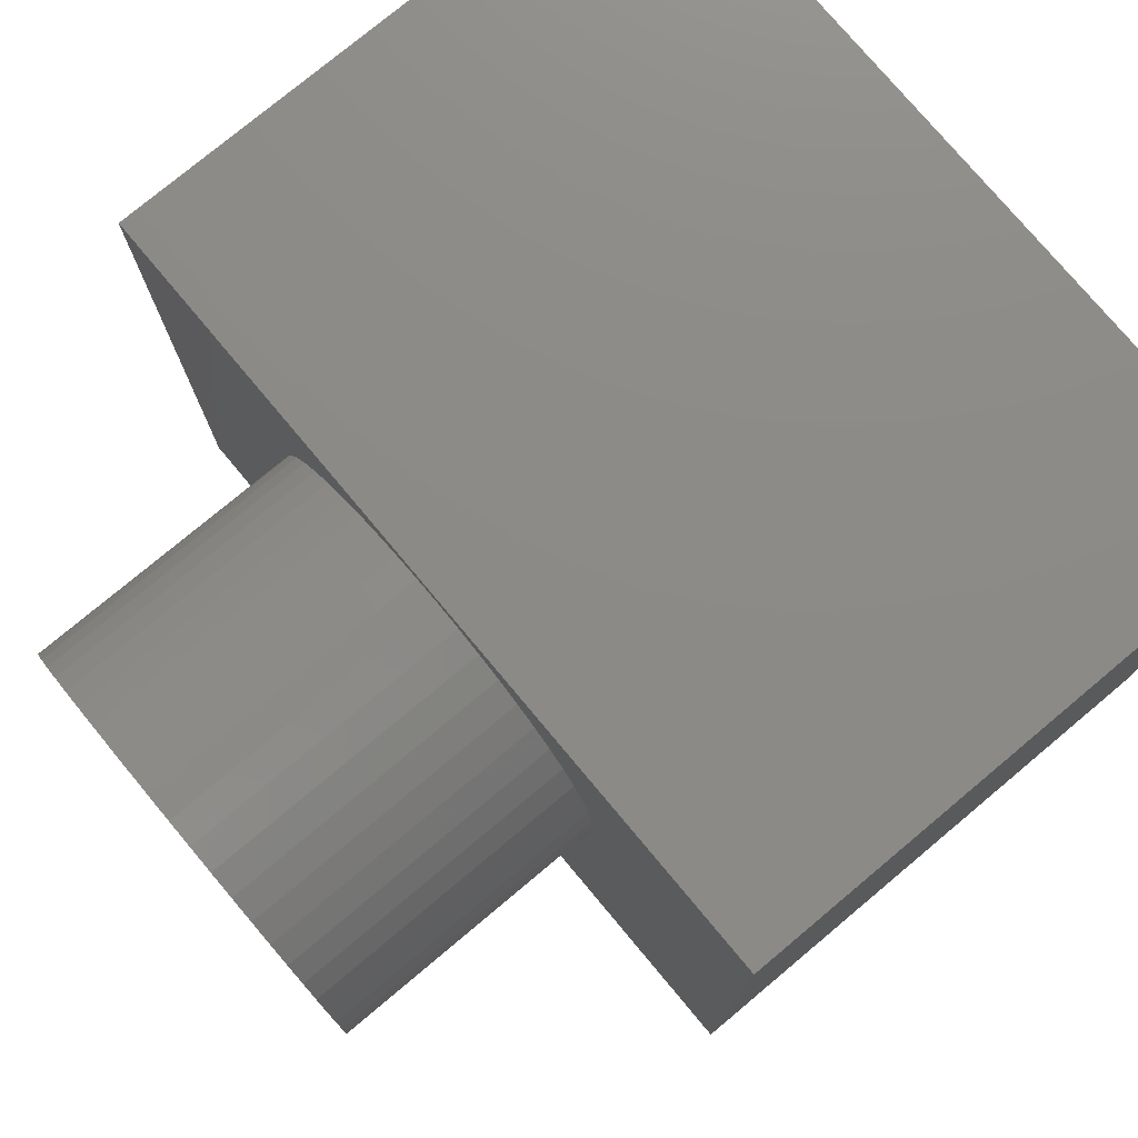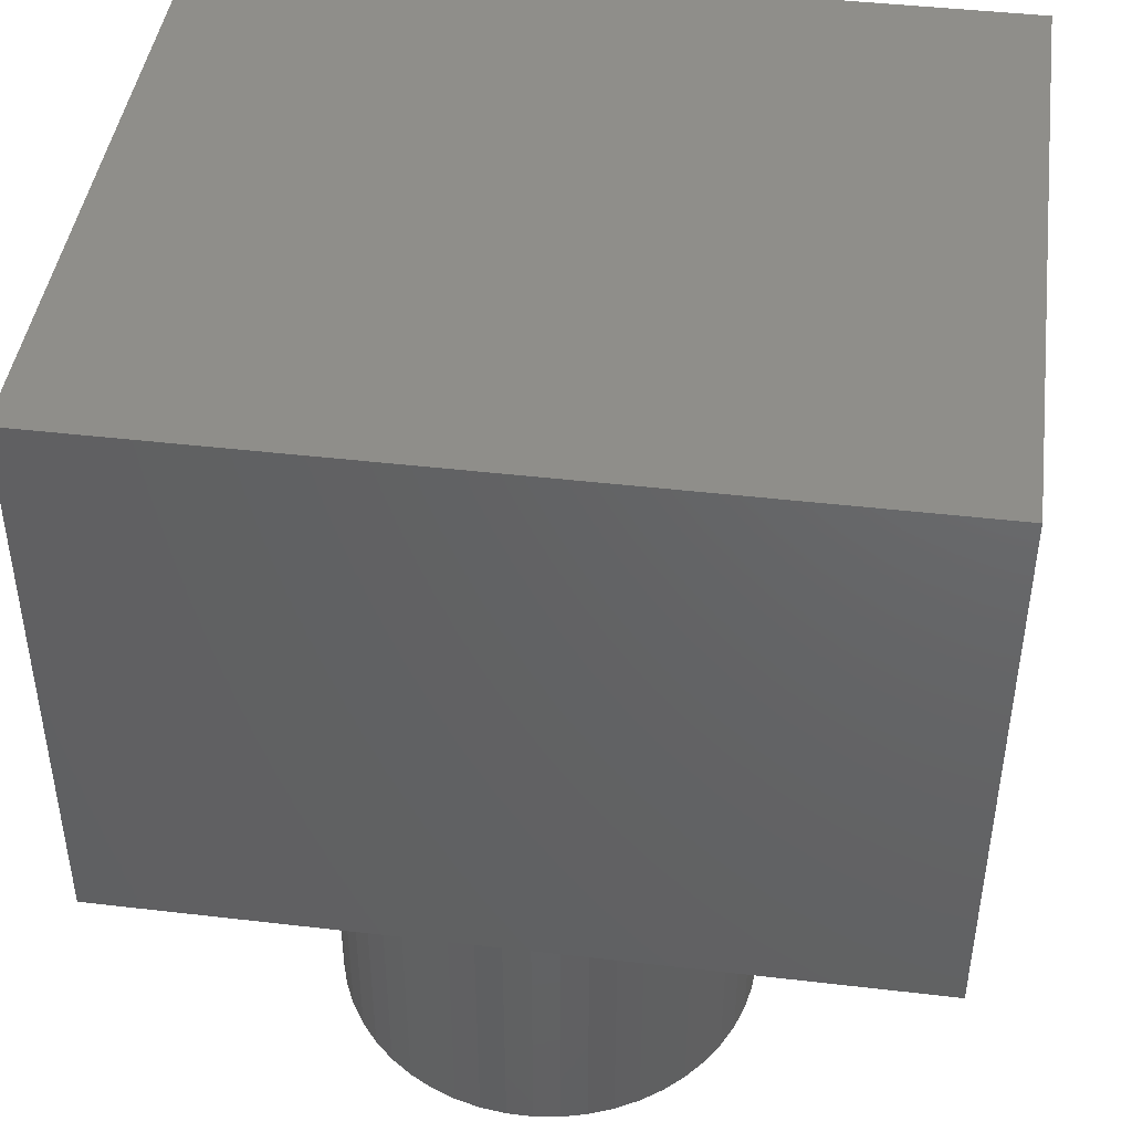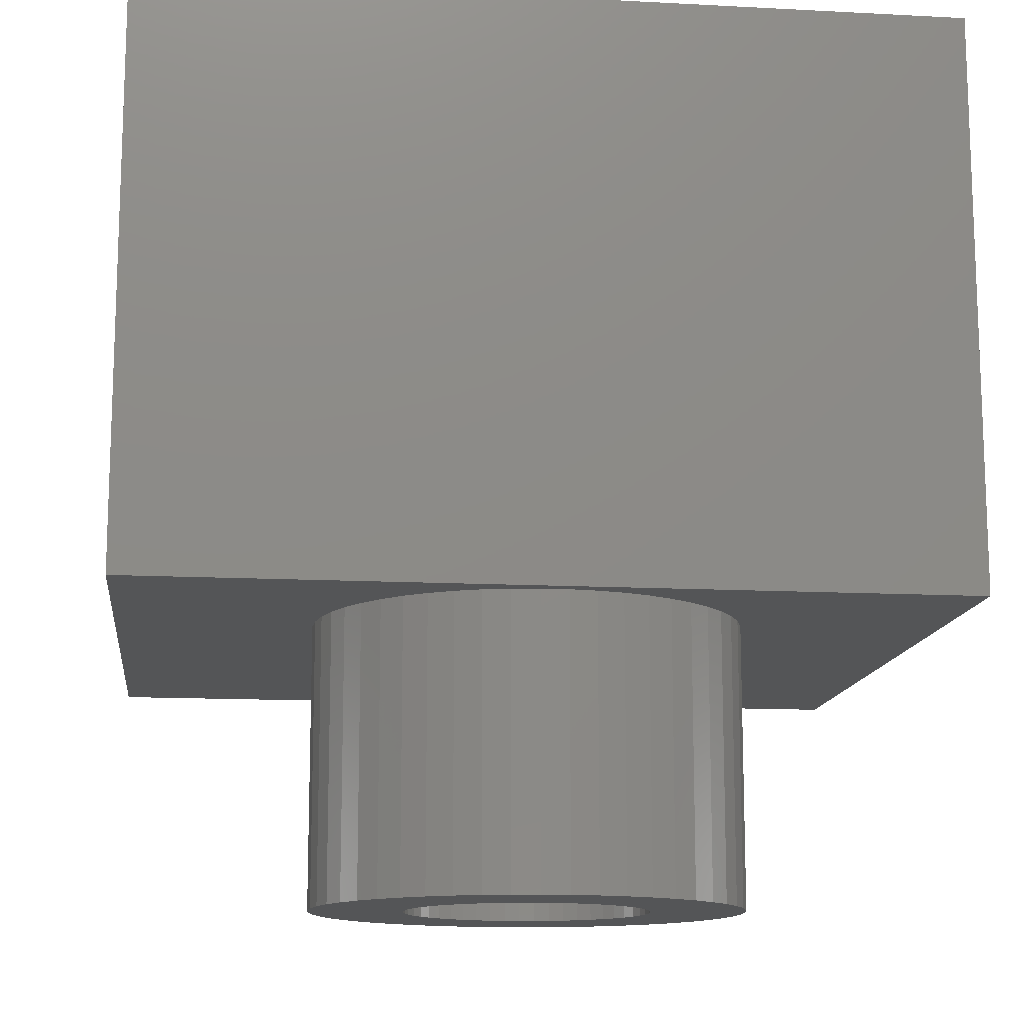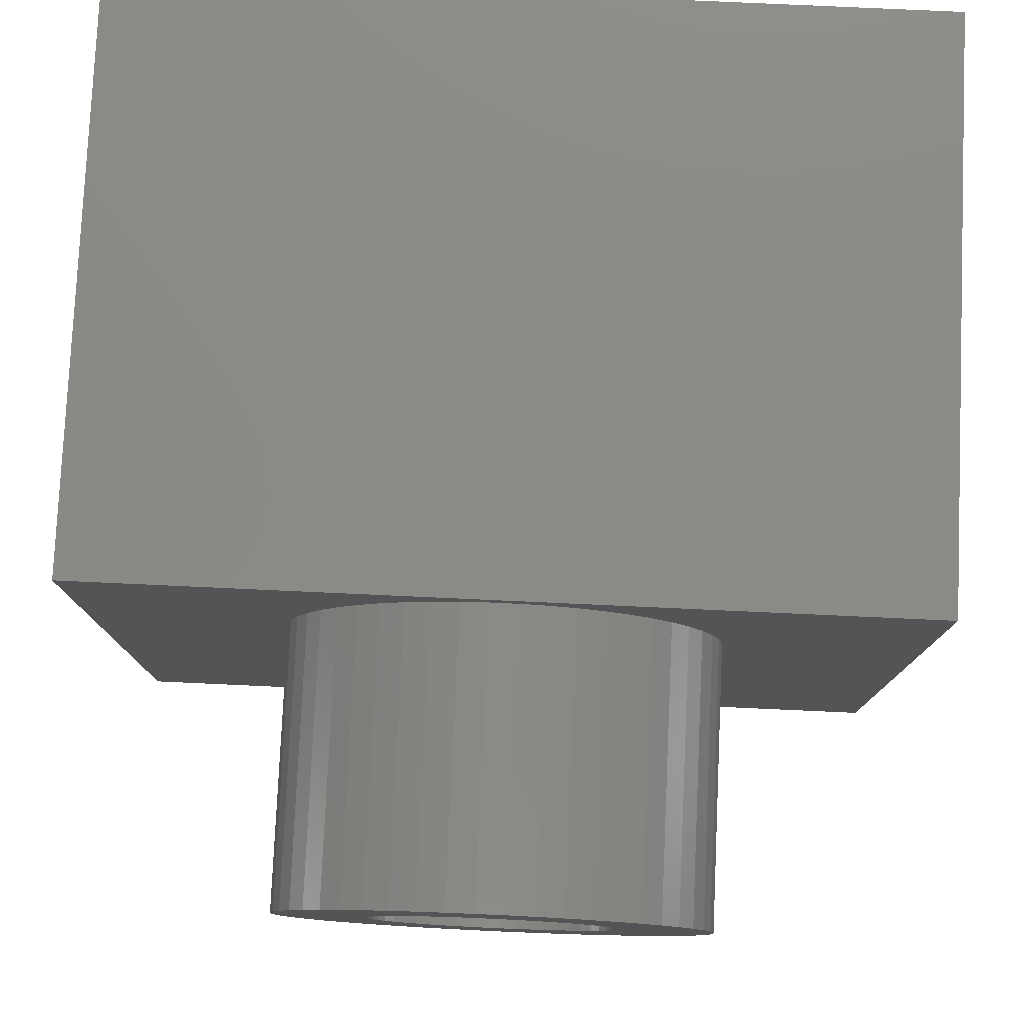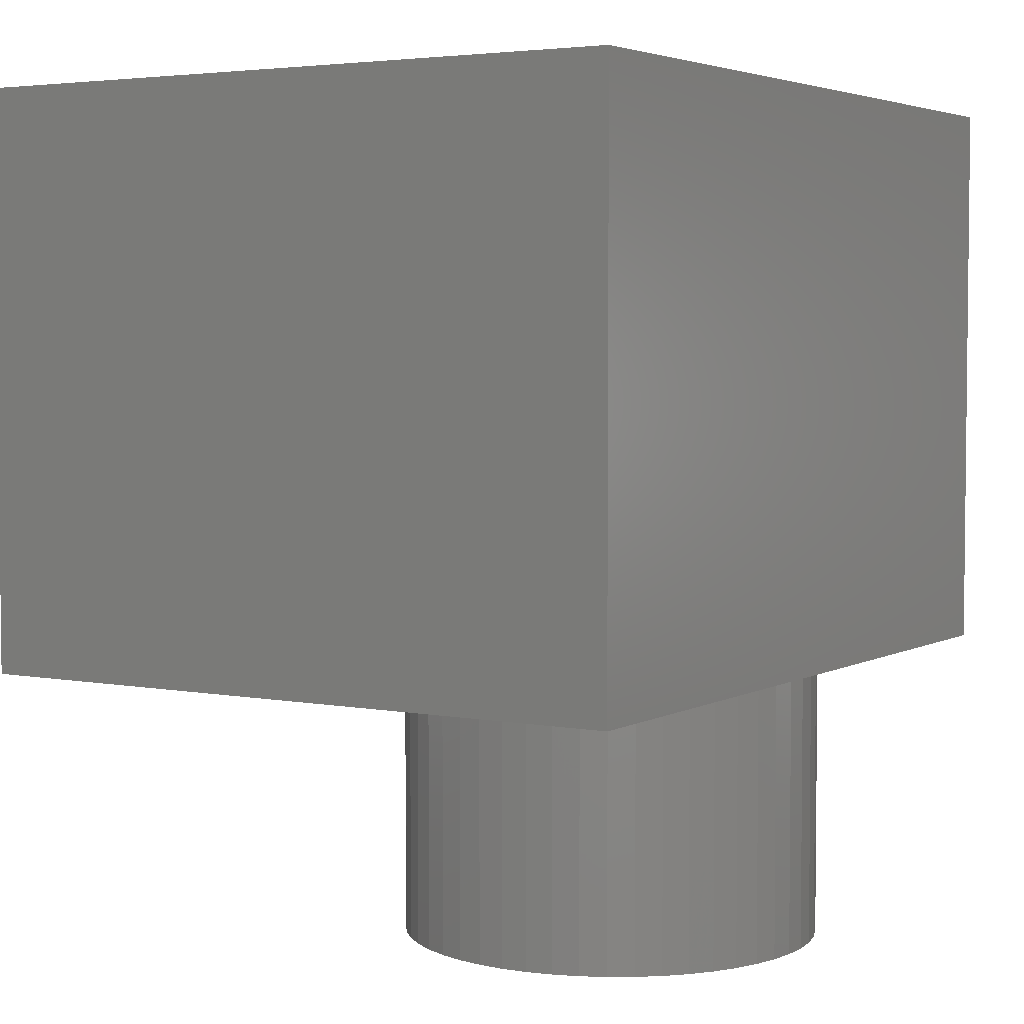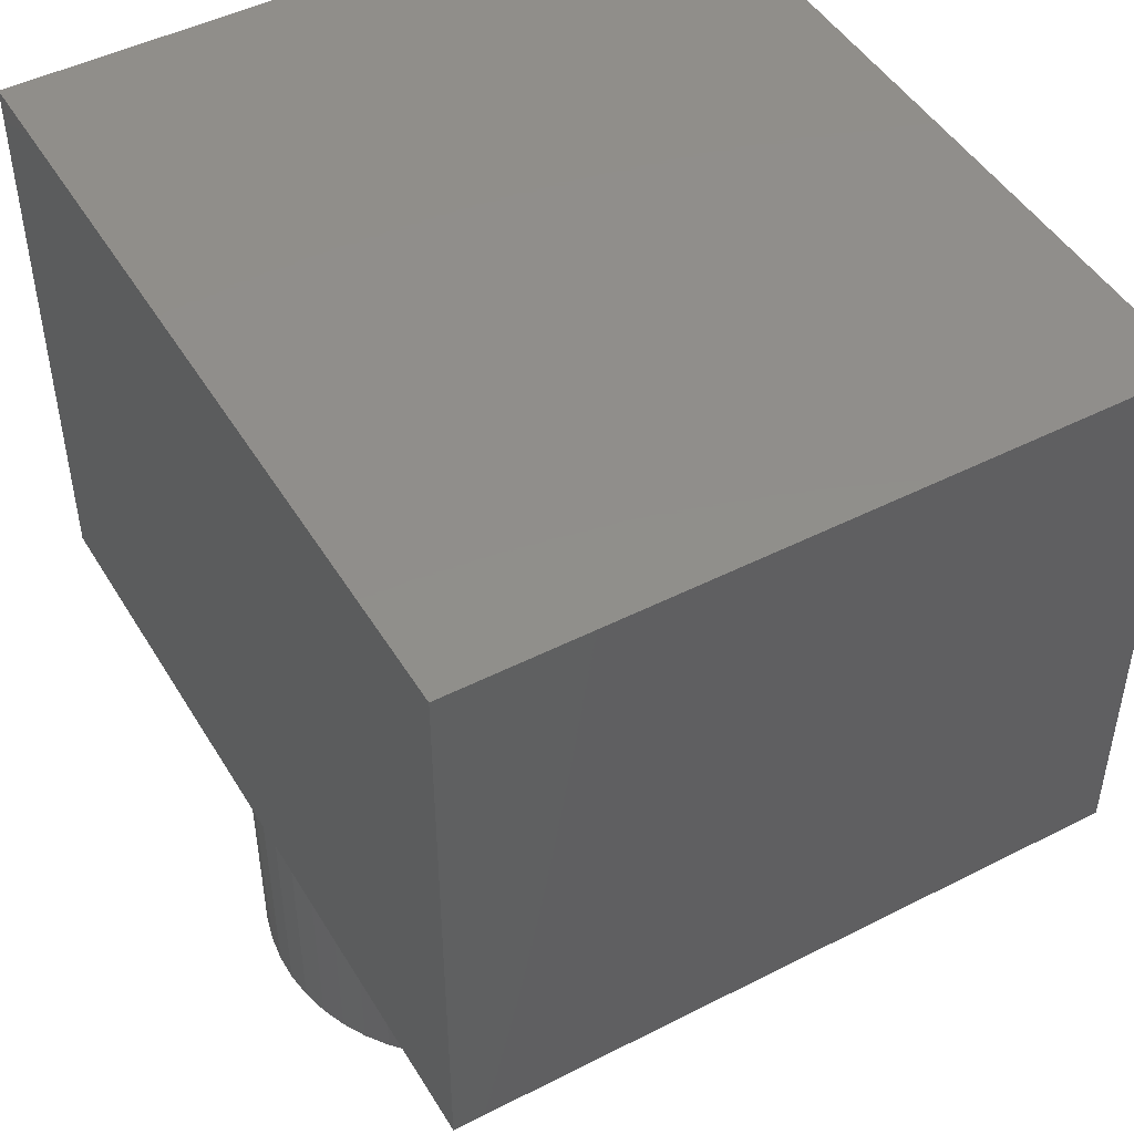
<metadata>
{"format":"stl","ext":"stl","renderer":"f3d","projection":"perspective","resolution":1024,"background":"white","views":[{"elev":76.8,"azim":-129.9,"up":"+Y"},{"elev":43.9,"azim":-172.2,"up":"+Z"},{"elev":-13.3,"azim":173.2,"up":"+Z"},{"elev":78.7,"azim":-177.4,"up":"+Y"},{"elev":4.0,"azim":121.8,"up":"+Z"},{"elev":47.4,"azim":-119.9,"up":"+Z"}]}
</metadata>
<code>
# stl→obj: 216 verts, 432 faces
v 0 0 0
v 0 0 12.5
v 0 15 0
v 0 15 12.5
v 1 0 1
v 17.55 0 0
v 1 0 11.5
v 16.55 0 11.5
v 17.55 0 12.5
v 16.55 0 1
v 9.064 14.69 0
v 17.55 15 0
v 4.175 10.1 0
v 4.211 10.68 0
v 4.32 11.24 0
v 4.211 9.523 0
v 4.32 8.956 0
v 4.498 8.407 0
v 4.744 7.884 0
v 5.054 7.396 0
v 5.422 6.951 0
v 5.843 6.556 0
v 6.31 6.216 0
v 6.816 5.938 0
v 7.913 5.581 0
v 7.354 5.725 0
v 8.486 5.509 0
v 9.064 5.509 0
v 9.637 5.581 0
v 10.2 5.725 0
v 10.73 5.938 0
v 13.05 8.407 0
v 12.81 7.884 0
v 11.24 6.216 0
v 11.71 6.556 0
v 12.13 6.951 0
v 12.5 7.396 0
v 13.23 8.956 0
v 13.34 9.523 0
v 4.498 11.79 0
v 7.913 14.62 0
v 8.486 14.69 0
v 13.38 10.1 0
v 13.34 10.68 0
v 5.054 12.8 0
v 5.422 13.25 0
v 13.23 11.24 0
v 13.05 11.79 0
v 5.843 13.64 0
v 12.81 12.32 0
v 12.5 12.8 0
v 6.31 13.98 0
v 12.13 13.25 0
v 11.71 13.64 0
v 6.816 14.26 0
v 11.24 13.98 0
v 7.354 14.47 0
v 10.73 14.26 0
v 10.2 14.47 0
v 9.637 14.62 0
v 4.744 12.32 0
v 17.55 15 12.5
v 1 14 1
v 1 14 11.5
v 8.288 12.65 1
v 16.55 14 1
v 6.88 8.32 1
v 6.672 8.572 1
v 6.196 9.774 1
v 6.175 10.1 1
v 6.196 10.43 1
v 6.257 10.75 1
v 10.67 11.88 1
v 10.88 11.63 1
v 6.358 11.06 1
v 6.497 11.35 1
v 6.672 11.63 1
v 10.17 12.3 1
v 10.43 12.1 1
v 6.88 11.88 1
v 7.118 12.1 1
v 7.382 12.3 1
v 9.578 12.57 1
v 9.882 12.45 1
v 7.668 12.45 1
v 7.972 12.57 1
v 8.612 12.69 1
v 8.938 12.69 1
v 9.262 12.65 1
v 8.288 7.546 1
v 7.972 7.627 1
v 11.19 11.06 1
v 11.29 10.75 1
v 11.05 11.35 1
v 8.938 7.505 1
v 8.612 7.505 1
v 11.35 10.43 1
v 11.38 10.1 1
v 11.35 9.774 1
v 11.29 9.453 1
v 11.19 9.143 1
v 11.05 8.847 1
v 10.88 8.572 1
v 10.67 8.32 1
v 10.43 8.097 1
v 10.17 7.905 1
v 9.882 7.747 1
v 9.578 7.627 1
v 9.262 7.546 1
v 6.257 9.453 1
v 6.497 8.847 1
v 6.358 9.143 1
v 7.668 7.747 1
v 7.382 7.905 1
v 7.118 8.097 1
v 16.55 14 11.5
v 4.175 10.1 -6
v 4.211 10.68 -6
v 4.211 9.523 -6
v 4.32 11.24 -6
v 4.498 11.79 -6
v 4.744 12.32 -6
v 5.054 12.8 -6
v 5.422 13.25 -6
v 5.843 13.64 -6
v 6.31 13.98 -6
v 6.816 14.26 -6
v 7.354 14.47 -6
v 7.913 14.62 -6
v 8.486 14.69 -6
v 9.064 14.69 -6
v 9.637 14.62 -6
v 10.2 14.47 -6
v 10.73 14.26 -6
v 11.24 13.98 -6
v 11.71 13.64 -6
v 12.13 13.25 -6
v 12.5 12.8 -6
v 12.81 12.32 -6
v 13.05 11.79 -6
v 13.23 11.24 -6
v 13.34 10.68 -6
v 13.38 10.1 -6
v 13.34 9.523 -6
v 13.23 8.956 -6
v 13.05 8.407 -6
v 12.81 7.884 -6
v 12.5 7.396 -6
v 12.13 6.951 -6
v 11.71 6.556 -6
v 11.24 6.216 -6
v 10.73 5.938 -6
v 10.2 5.725 -6
v 9.637 5.581 -6
v 9.064 5.509 -6
v 8.486 5.509 -6
v 7.913 5.581 -6
v 7.354 5.725 -6
v 6.816 5.938 -6
v 6.31 6.216 -6
v 5.843 6.556 -6
v 5.422 6.951 -6
v 5.054 7.396 -6
v 4.744 7.884 -6
v 4.498 8.407 -6
v 4.32 8.956 -6
v 6.196 9.774 -6
v 6.175 10.1 -6
v 6.196 10.43 -6
v 6.257 9.453 -6
v 6.358 9.143 -6
v 6.497 8.847 -6
v 6.672 8.572 -6
v 6.88 8.32 -6
v 7.118 8.097 -6
v 7.382 7.905 -6
v 7.668 7.747 -6
v 7.972 7.627 -6
v 8.288 7.546 -6
v 8.612 7.505 -6
v 8.938 7.505 -6
v 9.262 7.546 -6
v 9.578 7.627 -6
v 9.882 7.747 -6
v 10.17 7.905 -6
v 10.43 8.097 -6
v 10.67 8.32 -6
v 10.88 8.572 -6
v 11.05 8.847 -6
v 11.19 9.143 -6
v 11.29 9.453 -6
v 11.35 9.774 -6
v 11.38 10.1 -6
v 11.35 10.43 -6
v 11.29 10.75 -6
v 11.19 11.06 -6
v 11.05 11.35 -6
v 10.88 11.63 -6
v 10.67 11.88 -6
v 10.43 12.1 -6
v 10.17 12.3 -6
v 9.882 12.45 -6
v 9.578 12.57 -6
v 9.262 12.65 -6
v 8.938 12.69 -6
v 8.612 12.69 -6
v 8.288 12.65 -6
v 7.972 12.57 -6
v 7.668 12.45 -6
v 7.382 12.3 -6
v 7.118 12.1 -6
v 6.88 11.88 -6
v 6.672 11.63 -6
v 6.497 11.35 -6
v 6.358 11.06 -6
v 6.257 10.75 -6
f 1 2 3
f 3 2 4
f 5 1 6
f 2 1 5
f 7 8 2
f 2 5 7
f 9 8 6
f 9 2 8
f 8 10 6
f 10 5 6
f 11 3 12
f 1 3 13
f 14 3 15
f 1 13 16
f 1 16 17
f 1 17 18
f 1 18 19
f 1 19 20
f 1 20 21
f 1 21 22
f 1 22 23
f 1 23 6
f 23 24 6
f 25 6 26
f 27 6 25
f 28 6 27
f 29 6 28
f 30 6 29
f 31 6 30
f 32 12 33
f 6 31 34
f 6 34 35
f 6 35 36
f 6 36 37
f 6 37 12
f 37 33 12
f 38 12 32
f 39 12 38
f 15 3 40
f 41 3 42
f 39 43 12
f 43 44 12
f 45 3 46
f 44 47 12
f 47 48 12
f 46 3 49
f 48 50 12
f 50 51 12
f 49 3 52
f 51 53 12
f 53 54 12
f 52 3 55
f 54 56 12
f 55 3 57
f 56 58 12
f 58 59 12
f 57 3 41
f 59 60 12
f 42 3 11
f 60 11 12
f 61 3 45
f 40 3 61
f 13 3 14
f 26 6 24
f 3 4 12
f 12 4 62
f 4 2 9
f 62 4 9
f 9 6 12
f 62 9 12
f 63 64 7
f 5 63 7
f 65 66 63
f 67 68 63
f 69 70 63
f 70 71 63
f 71 72 63
f 73 74 66
f 72 75 63
f 75 76 63
f 76 77 63
f 78 79 66
f 77 80 63
f 80 81 63
f 81 82 63
f 83 84 66
f 82 85 63
f 85 86 63
f 86 65 63
f 87 66 65
f 88 89 66
f 84 78 66
f 79 73 66
f 90 91 10
f 92 93 10
f 94 66 74
f 10 66 94
f 95 96 10
f 10 94 92
f 10 93 97
f 10 97 98
f 10 98 99
f 10 99 100
f 10 100 101
f 10 101 102
f 10 102 103
f 10 103 104
f 10 104 105
f 10 105 106
f 10 106 107
f 10 107 108
f 10 108 109
f 10 109 95
f 110 69 63
f 68 111 63
f 10 96 90
f 112 110 63
f 5 10 91
f 111 112 63
f 5 91 113
f 5 113 114
f 5 114 115
f 5 67 63
f 5 115 67
f 87 88 66
f 89 83 66
f 116 66 8
f 8 66 10
f 116 8 64
f 64 8 7
f 117 13 118
f 118 13 14
f 117 119 13
f 13 119 16
f 118 14 120
f 120 14 15
f 120 15 121
f 121 15 40
f 121 40 122
f 122 40 61
f 122 61 123
f 123 61 45
f 123 45 124
f 124 45 46
f 124 46 125
f 125 46 49
f 125 49 126
f 126 49 52
f 126 52 127
f 127 52 55
f 127 55 128
f 128 55 57
f 128 57 129
f 129 57 41
f 129 41 130
f 130 41 42
f 130 42 131
f 131 42 11
f 131 11 132
f 132 11 60
f 132 60 133
f 133 60 59
f 133 59 134
f 134 59 58
f 134 58 135
f 135 58 56
f 135 56 136
f 136 56 54
f 136 54 137
f 137 54 53
f 138 137 53
f 51 138 53
f 139 138 51
f 50 139 51
f 140 139 50
f 48 140 50
f 141 140 48
f 47 141 48
f 142 141 47
f 44 142 47
f 143 142 44
f 43 143 44
f 39 144 143
f 43 39 143
f 38 145 144
f 39 38 144
f 32 146 145
f 38 32 145
f 33 147 146
f 32 33 146
f 37 148 147
f 33 37 147
f 36 149 148
f 37 36 148
f 35 150 149
f 36 35 149
f 34 151 150
f 35 34 150
f 31 152 151
f 34 31 151
f 30 153 152
f 31 30 152
f 29 154 153
f 30 29 153
f 28 155 154
f 29 28 154
f 27 156 155
f 28 27 155
f 25 157 156
f 27 25 156
f 26 158 157
f 25 26 157
f 24 159 158
f 26 24 158
f 23 160 159
f 24 23 159
f 22 161 160
f 23 22 160
f 21 162 161
f 22 21 161
f 163 162 20
f 20 162 21
f 164 163 19
f 19 163 20
f 165 164 18
f 18 164 19
f 166 165 17
f 17 165 18
f 119 166 16
f 16 166 17
f 66 116 64
f 63 66 64
f 70 69 167
f 168 70 167
f 169 71 70
f 168 169 70
f 69 110 170
f 167 69 170
f 110 112 171
f 170 110 171
f 112 111 172
f 171 112 172
f 111 68 173
f 172 111 173
f 68 67 174
f 173 68 174
f 115 175 67
f 67 175 174
f 114 176 115
f 115 176 175
f 113 177 114
f 114 177 176
f 91 178 113
f 113 178 177
f 90 179 91
f 91 179 178
f 96 180 90
f 90 180 179
f 95 181 96
f 96 181 180
f 109 182 95
f 95 182 181
f 108 183 109
f 109 183 182
f 107 184 108
f 108 184 183
f 106 185 107
f 107 185 184
f 105 186 106
f 106 186 185
f 104 187 105
f 105 187 186
f 103 188 104
f 104 188 187
f 102 189 103
f 103 189 188
f 101 190 102
f 102 190 189
f 100 191 101
f 101 191 190
f 99 192 100
f 100 192 191
f 98 193 99
f 99 193 192
f 98 97 193
f 193 97 194
f 97 93 194
f 194 93 195
f 93 92 195
f 195 92 196
f 92 94 196
f 196 94 197
f 94 74 197
f 197 74 198
f 74 73 198
f 198 73 199
f 199 73 79
f 200 199 79
f 200 79 78
f 201 200 78
f 201 78 84
f 202 201 84
f 202 84 83
f 203 202 83
f 203 83 89
f 204 203 89
f 204 89 88
f 205 204 88
f 205 88 87
f 206 205 87
f 206 87 65
f 207 206 65
f 207 65 86
f 208 207 86
f 208 86 85
f 209 208 85
f 209 85 82
f 210 209 82
f 210 82 81
f 211 210 81
f 211 81 80
f 212 211 80
f 212 80 77
f 213 212 77
f 213 77 76
f 214 213 76
f 214 76 75
f 215 214 75
f 215 75 72
f 216 215 72
f 216 72 71
f 169 216 71
f 117 118 119
f 119 118 120
f 119 120 121
f 119 121 122
f 119 122 123
f 119 123 124
f 119 124 125
f 119 125 126
f 119 126 127
f 119 127 128
f 119 128 129
f 119 129 130
f 119 130 131
f 119 131 132
f 209 132 133
f 207 133 134
f 205 134 135
f 203 135 136
f 202 136 137
f 200 137 138
f 199 138 139
f 197 139 140
f 196 140 141
f 195 141 142
f 193 142 143
f 192 143 144
f 190 144 145
f 189 145 146
f 187 146 147
f 186 147 148
f 184 148 149
f 182 149 150
f 180 150 151
f 178 151 152
f 119 152 153
f 119 153 154
f 119 154 155
f 119 155 156
f 119 156 157
f 119 157 158
f 119 158 159
f 119 159 160
f 119 160 161
f 119 161 162
f 119 162 163
f 119 163 164
f 119 164 165
f 119 165 166
f 167 119 168
f 195 142 194
f 170 119 167
f 171 119 170
f 172 119 171
f 173 119 172
f 174 119 173
f 175 119 174
f 178 152 177
f 119 175 176
f 119 176 152
f 176 177 152
f 179 151 178
f 180 151 179
f 181 150 180
f 182 150 181
f 183 149 182
f 184 149 183
f 185 148 184
f 186 148 185
f 188 146 187
f 189 146 188
f 187 147 186
f 191 144 190
f 192 144 191
f 190 145 189
f 194 142 193
f 196 141 195
f 198 139 197
f 199 139 198
f 197 140 196
f 201 137 200
f 203 136 202
f 204 135 203
f 205 135 204
f 206 134 205
f 207 134 206
f 208 133 207
f 209 133 208
f 210 132 209
f 213 119 212
f 211 132 210
f 119 132 211
f 119 211 212
f 214 119 213
f 215 119 214
f 216 119 215
f 169 119 216
f 168 119 169
f 202 137 201
f 200 138 199
f 193 143 192

</code>
